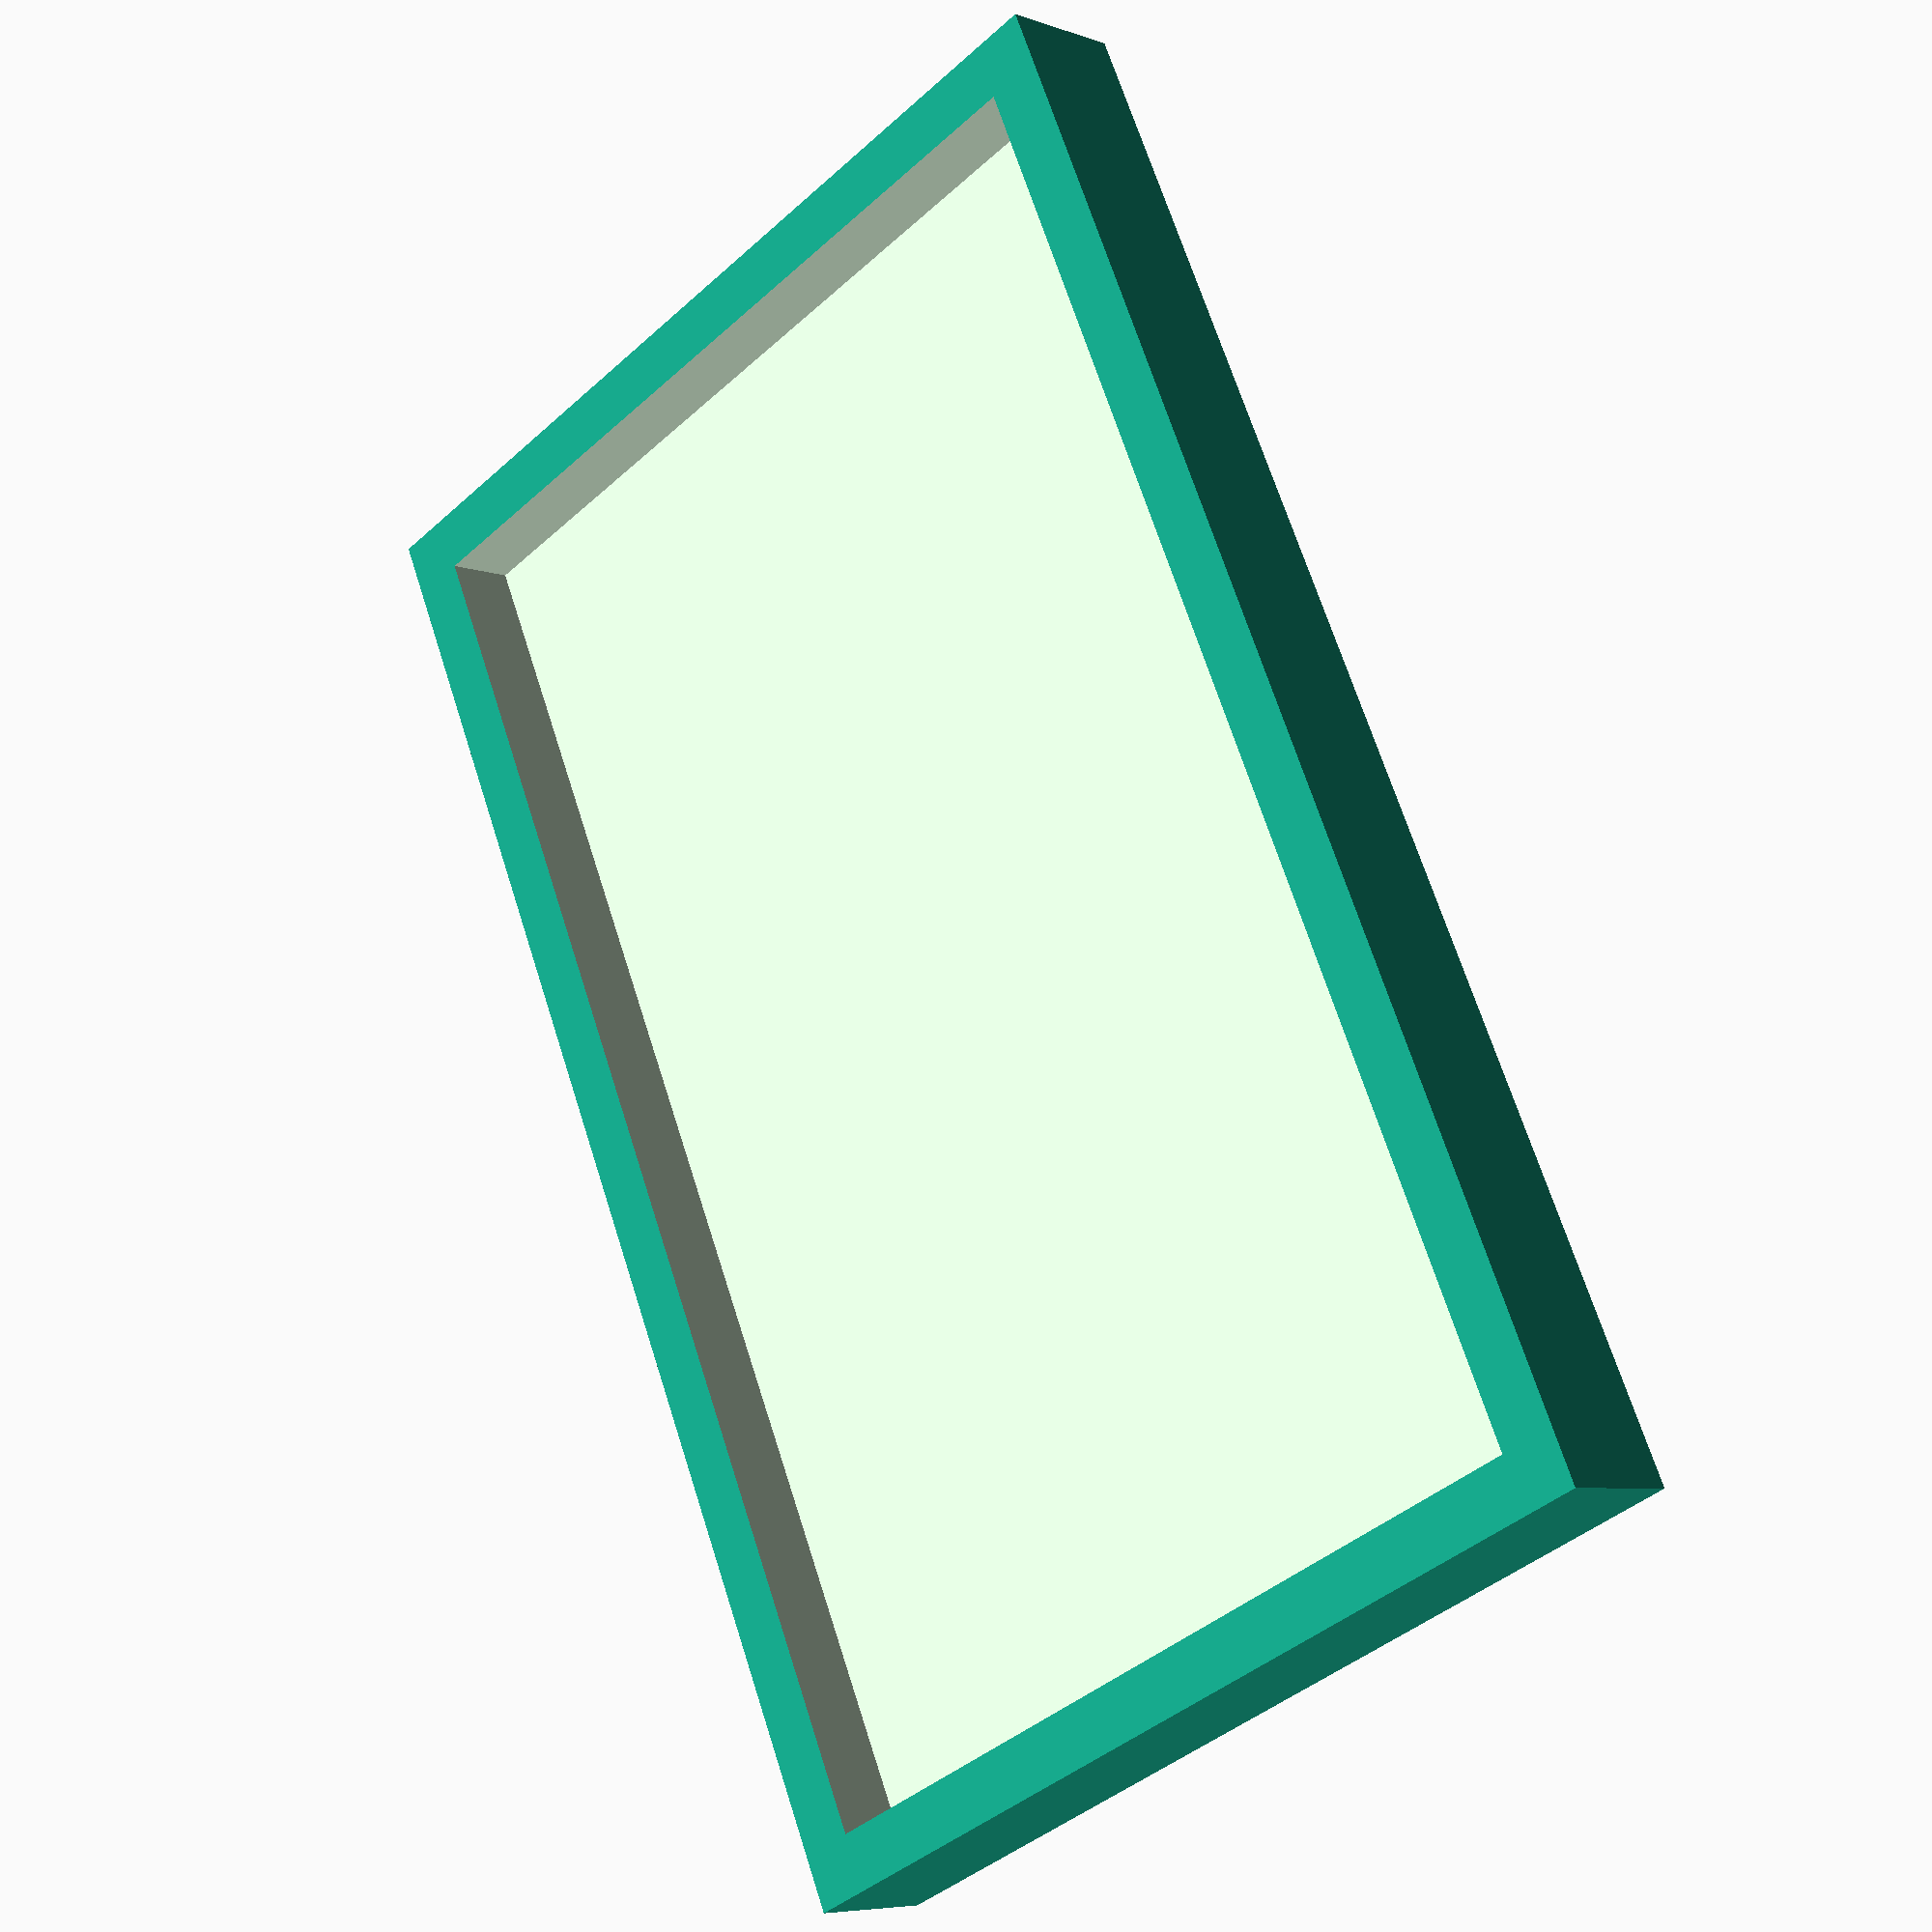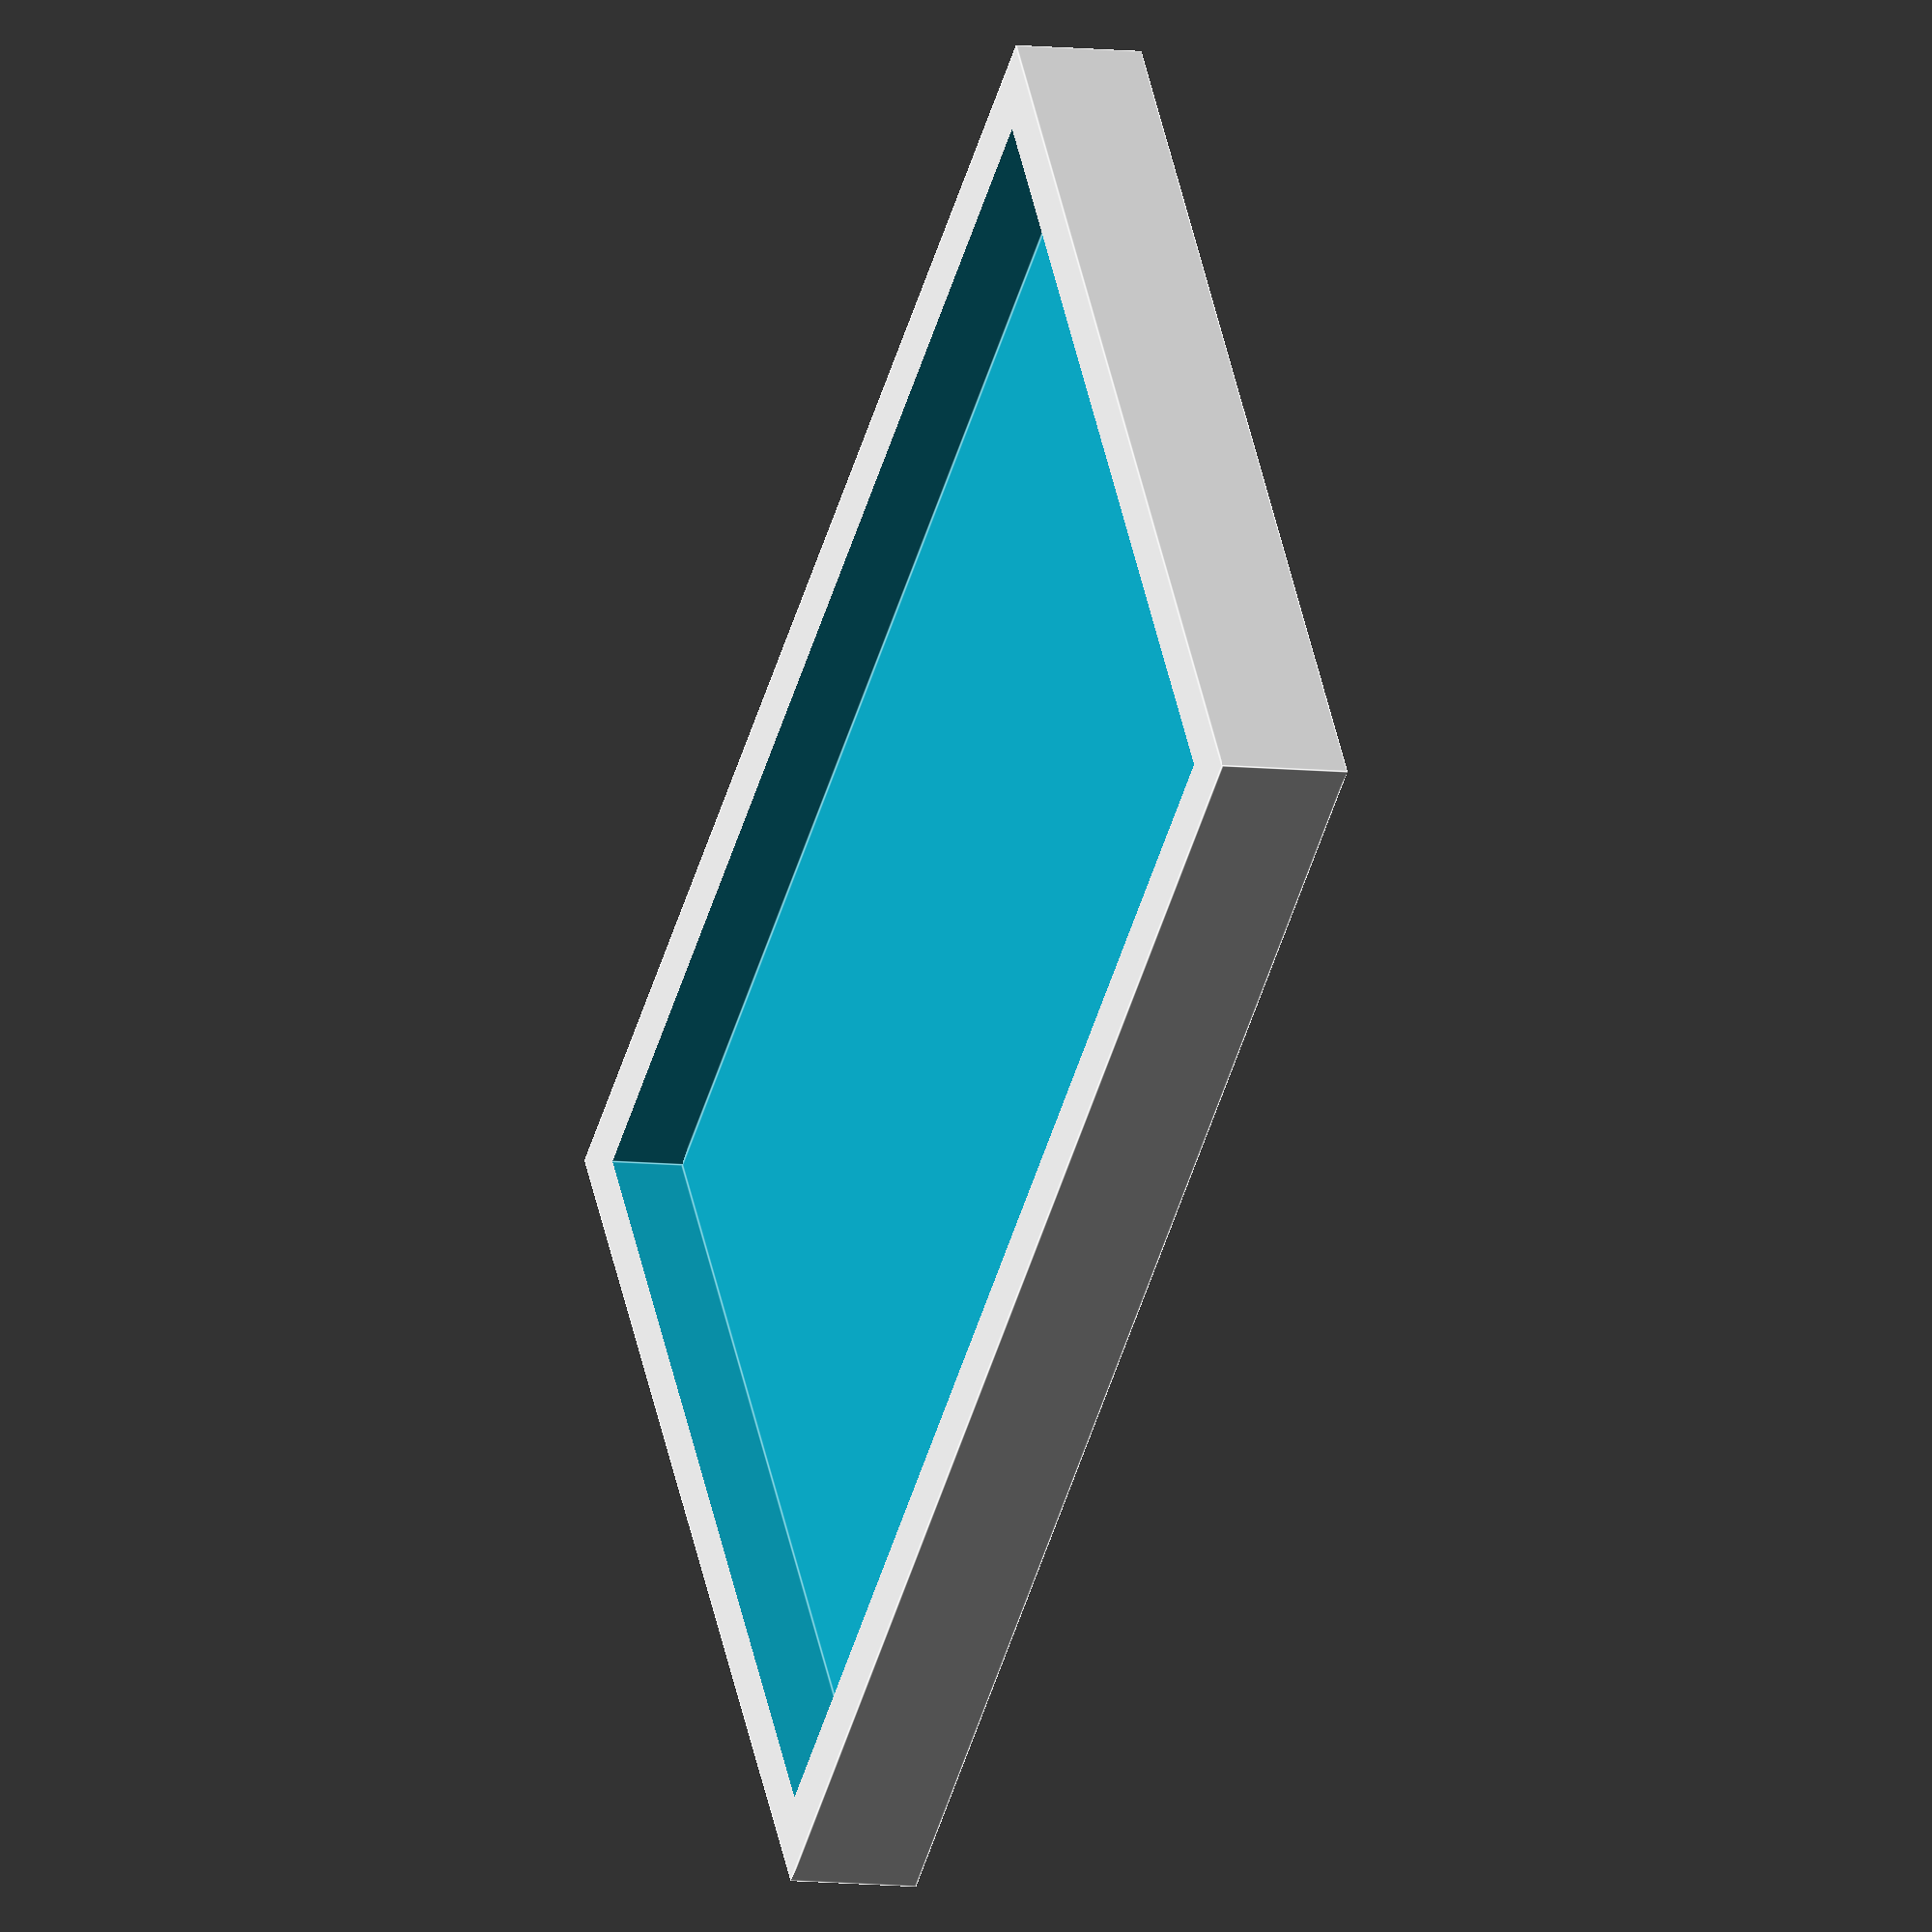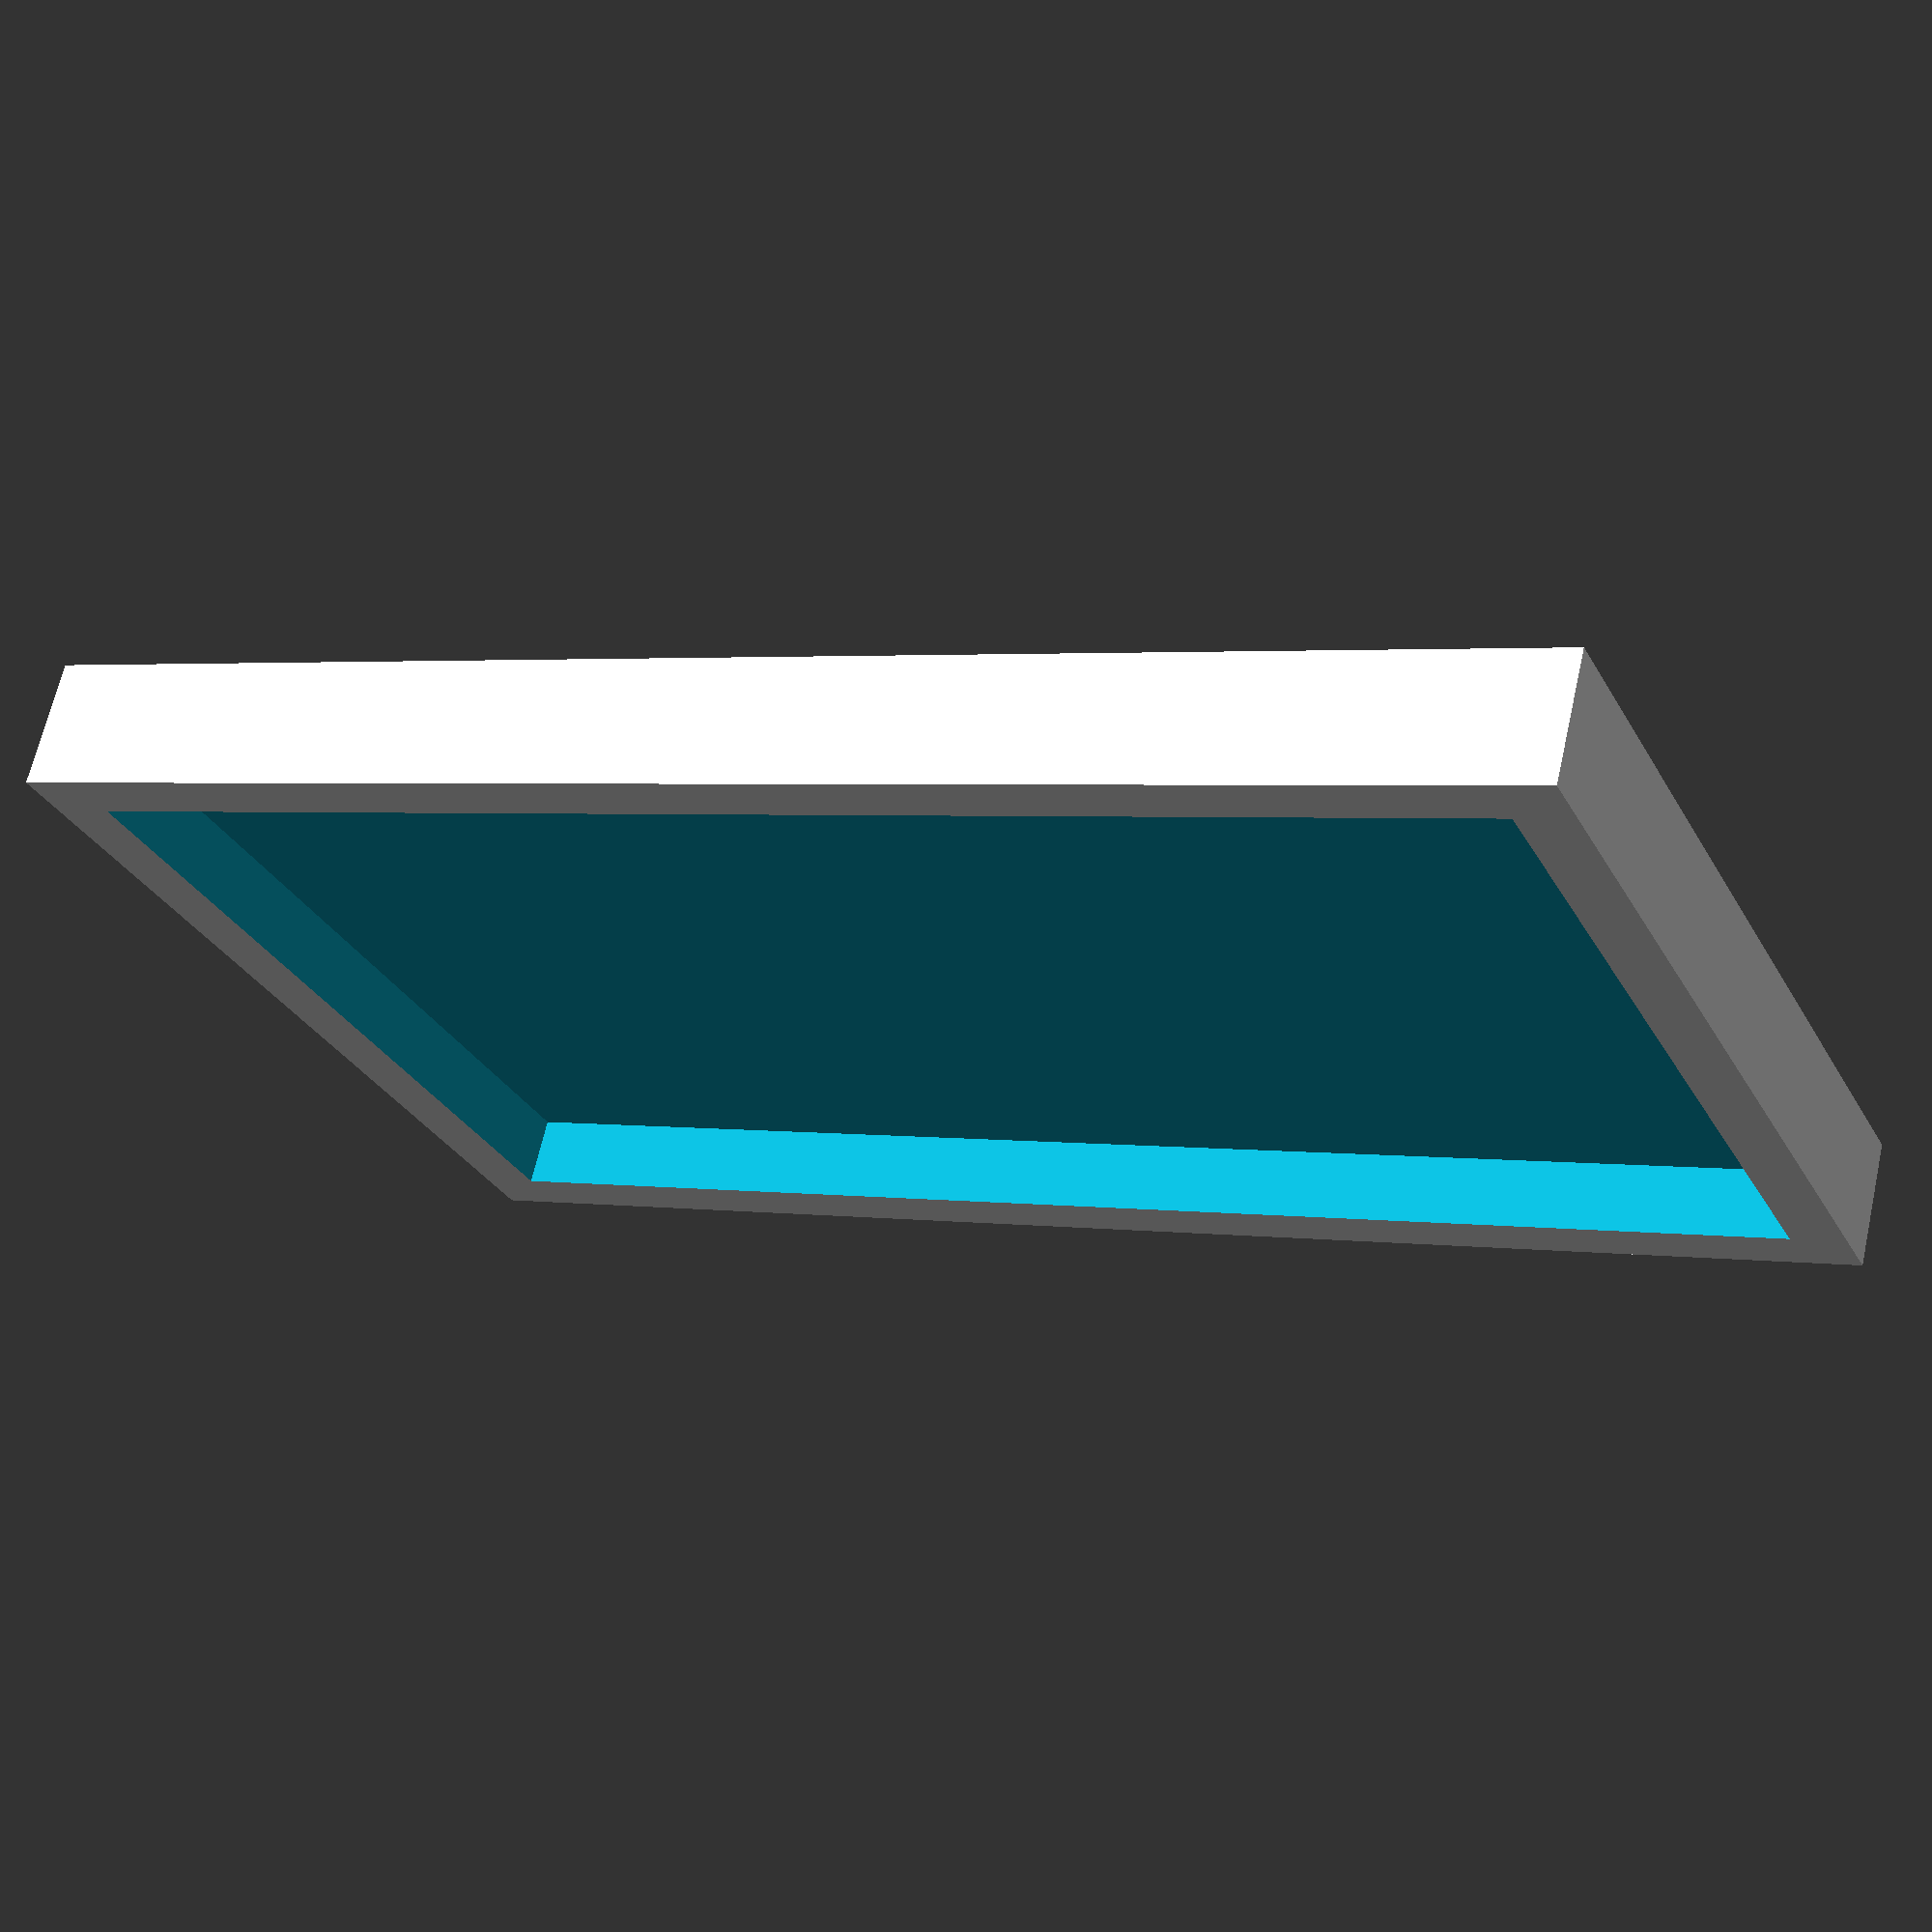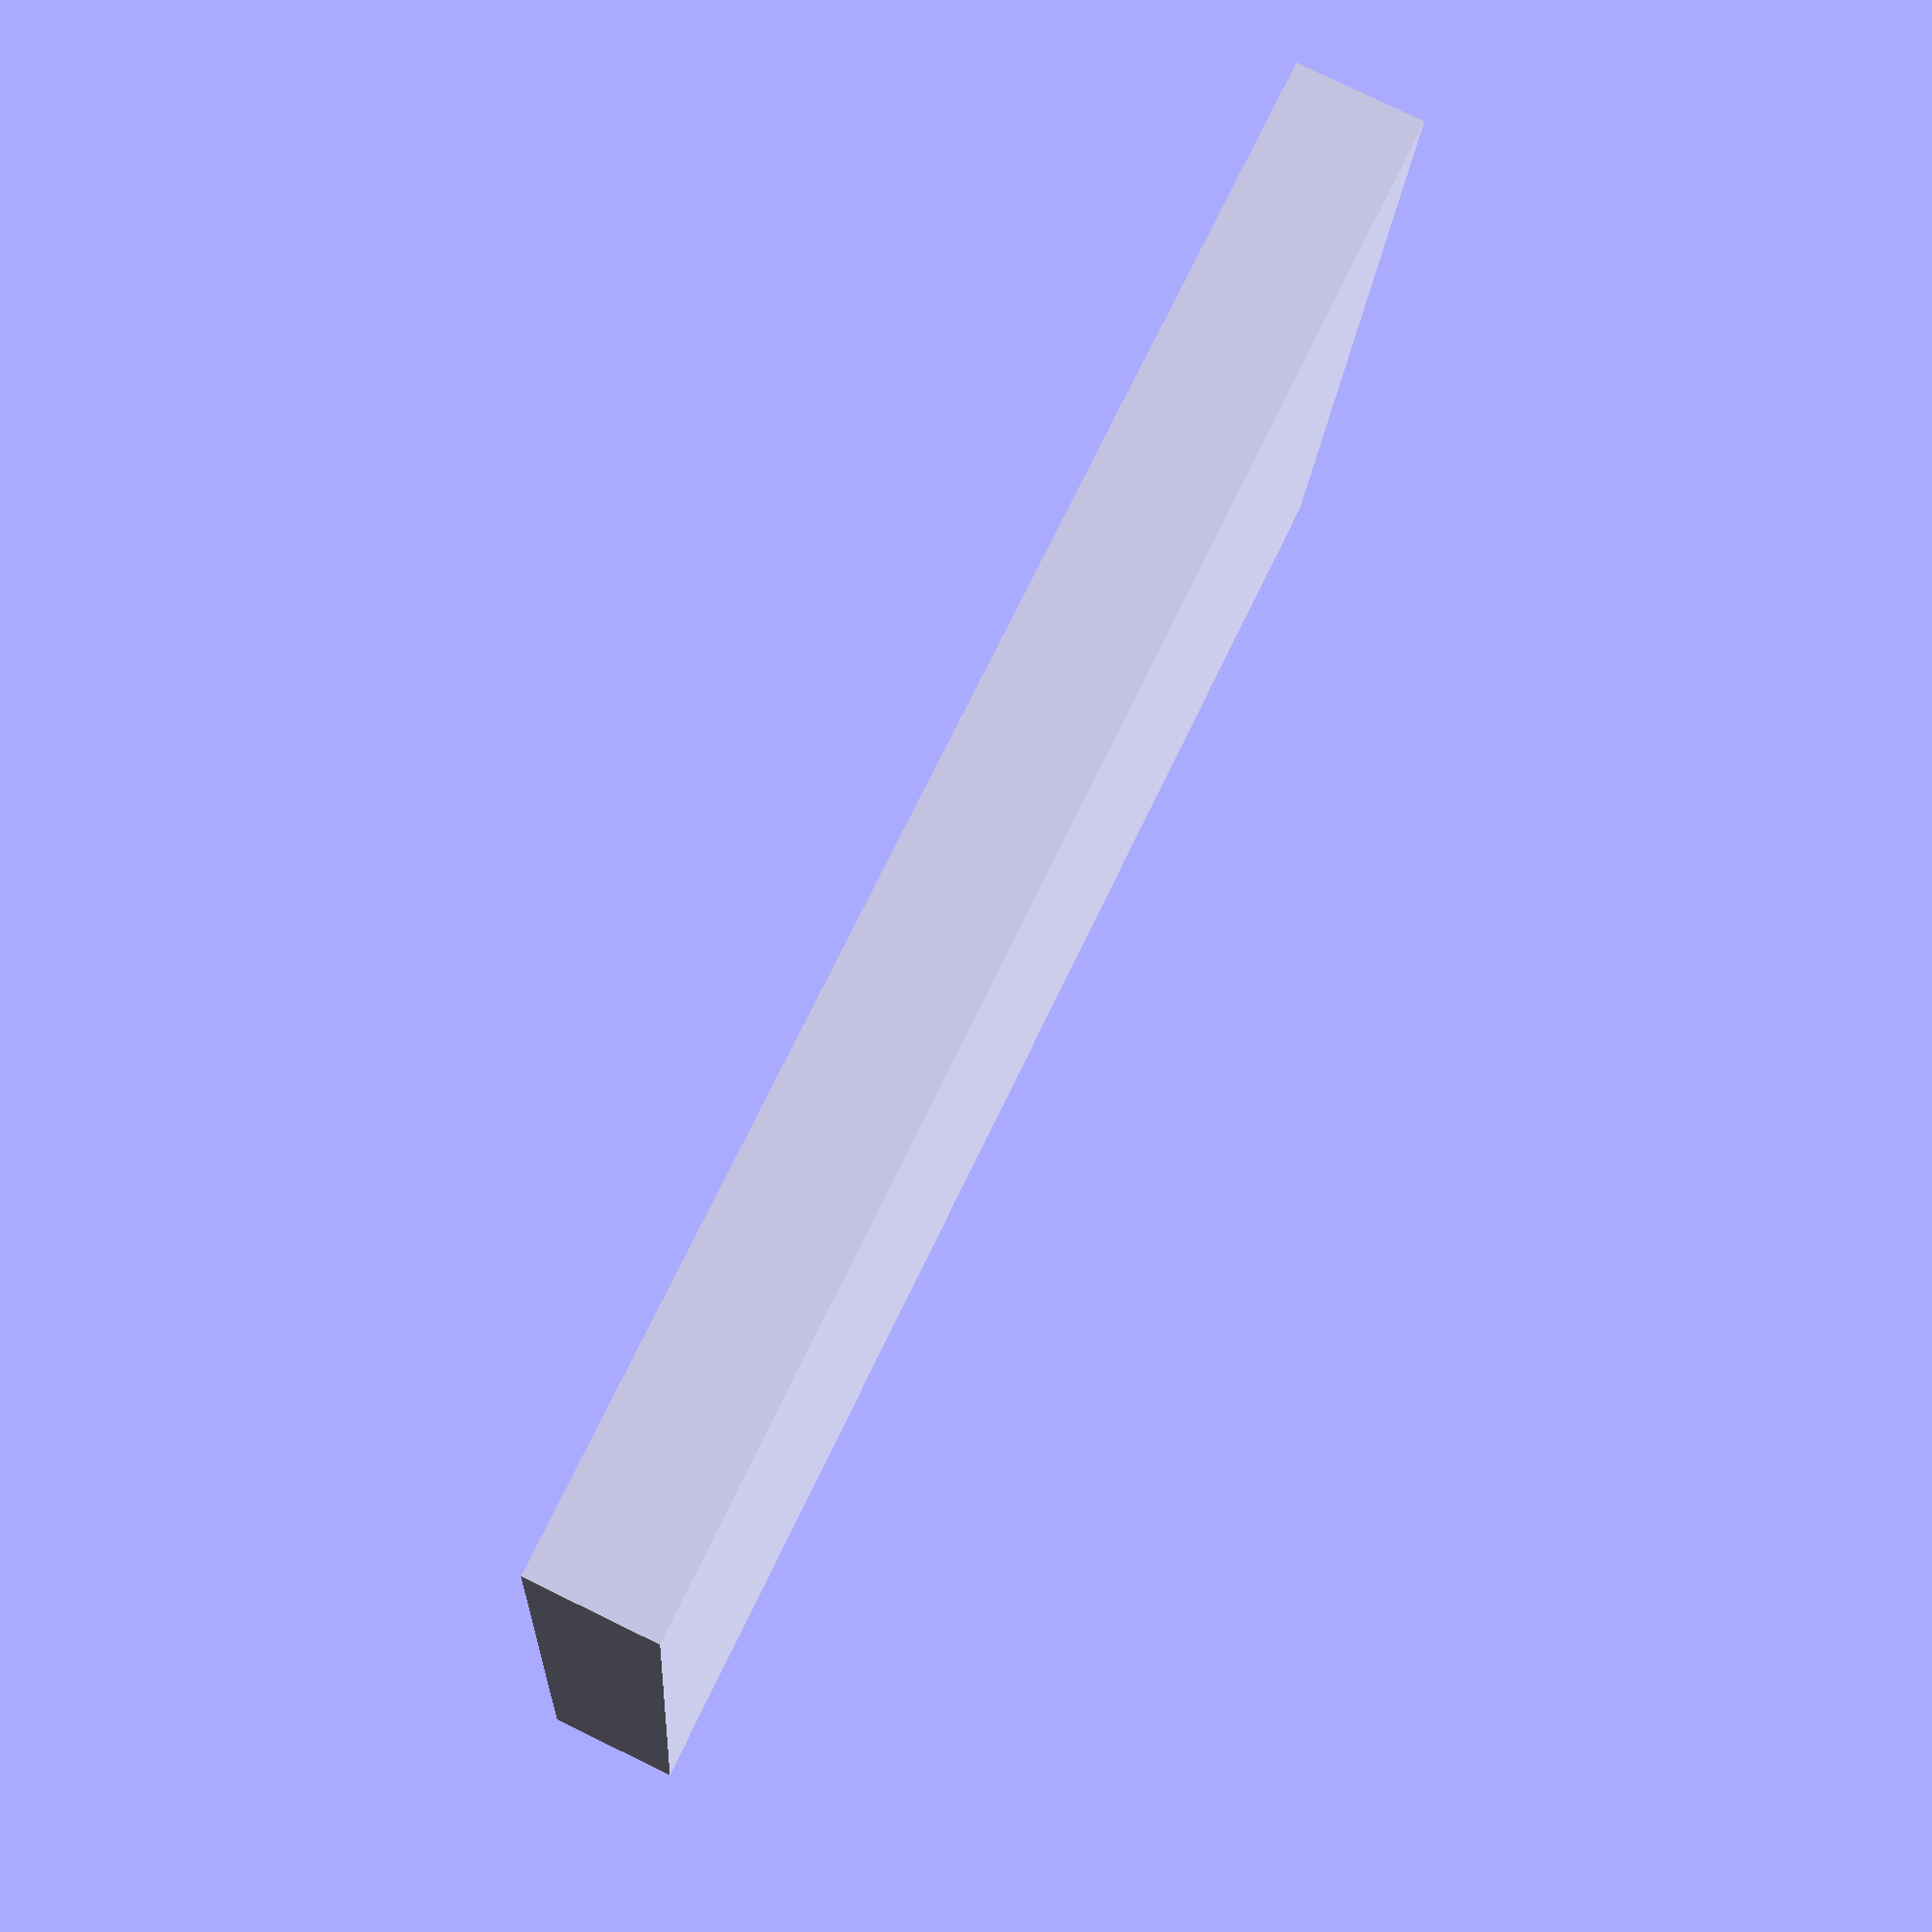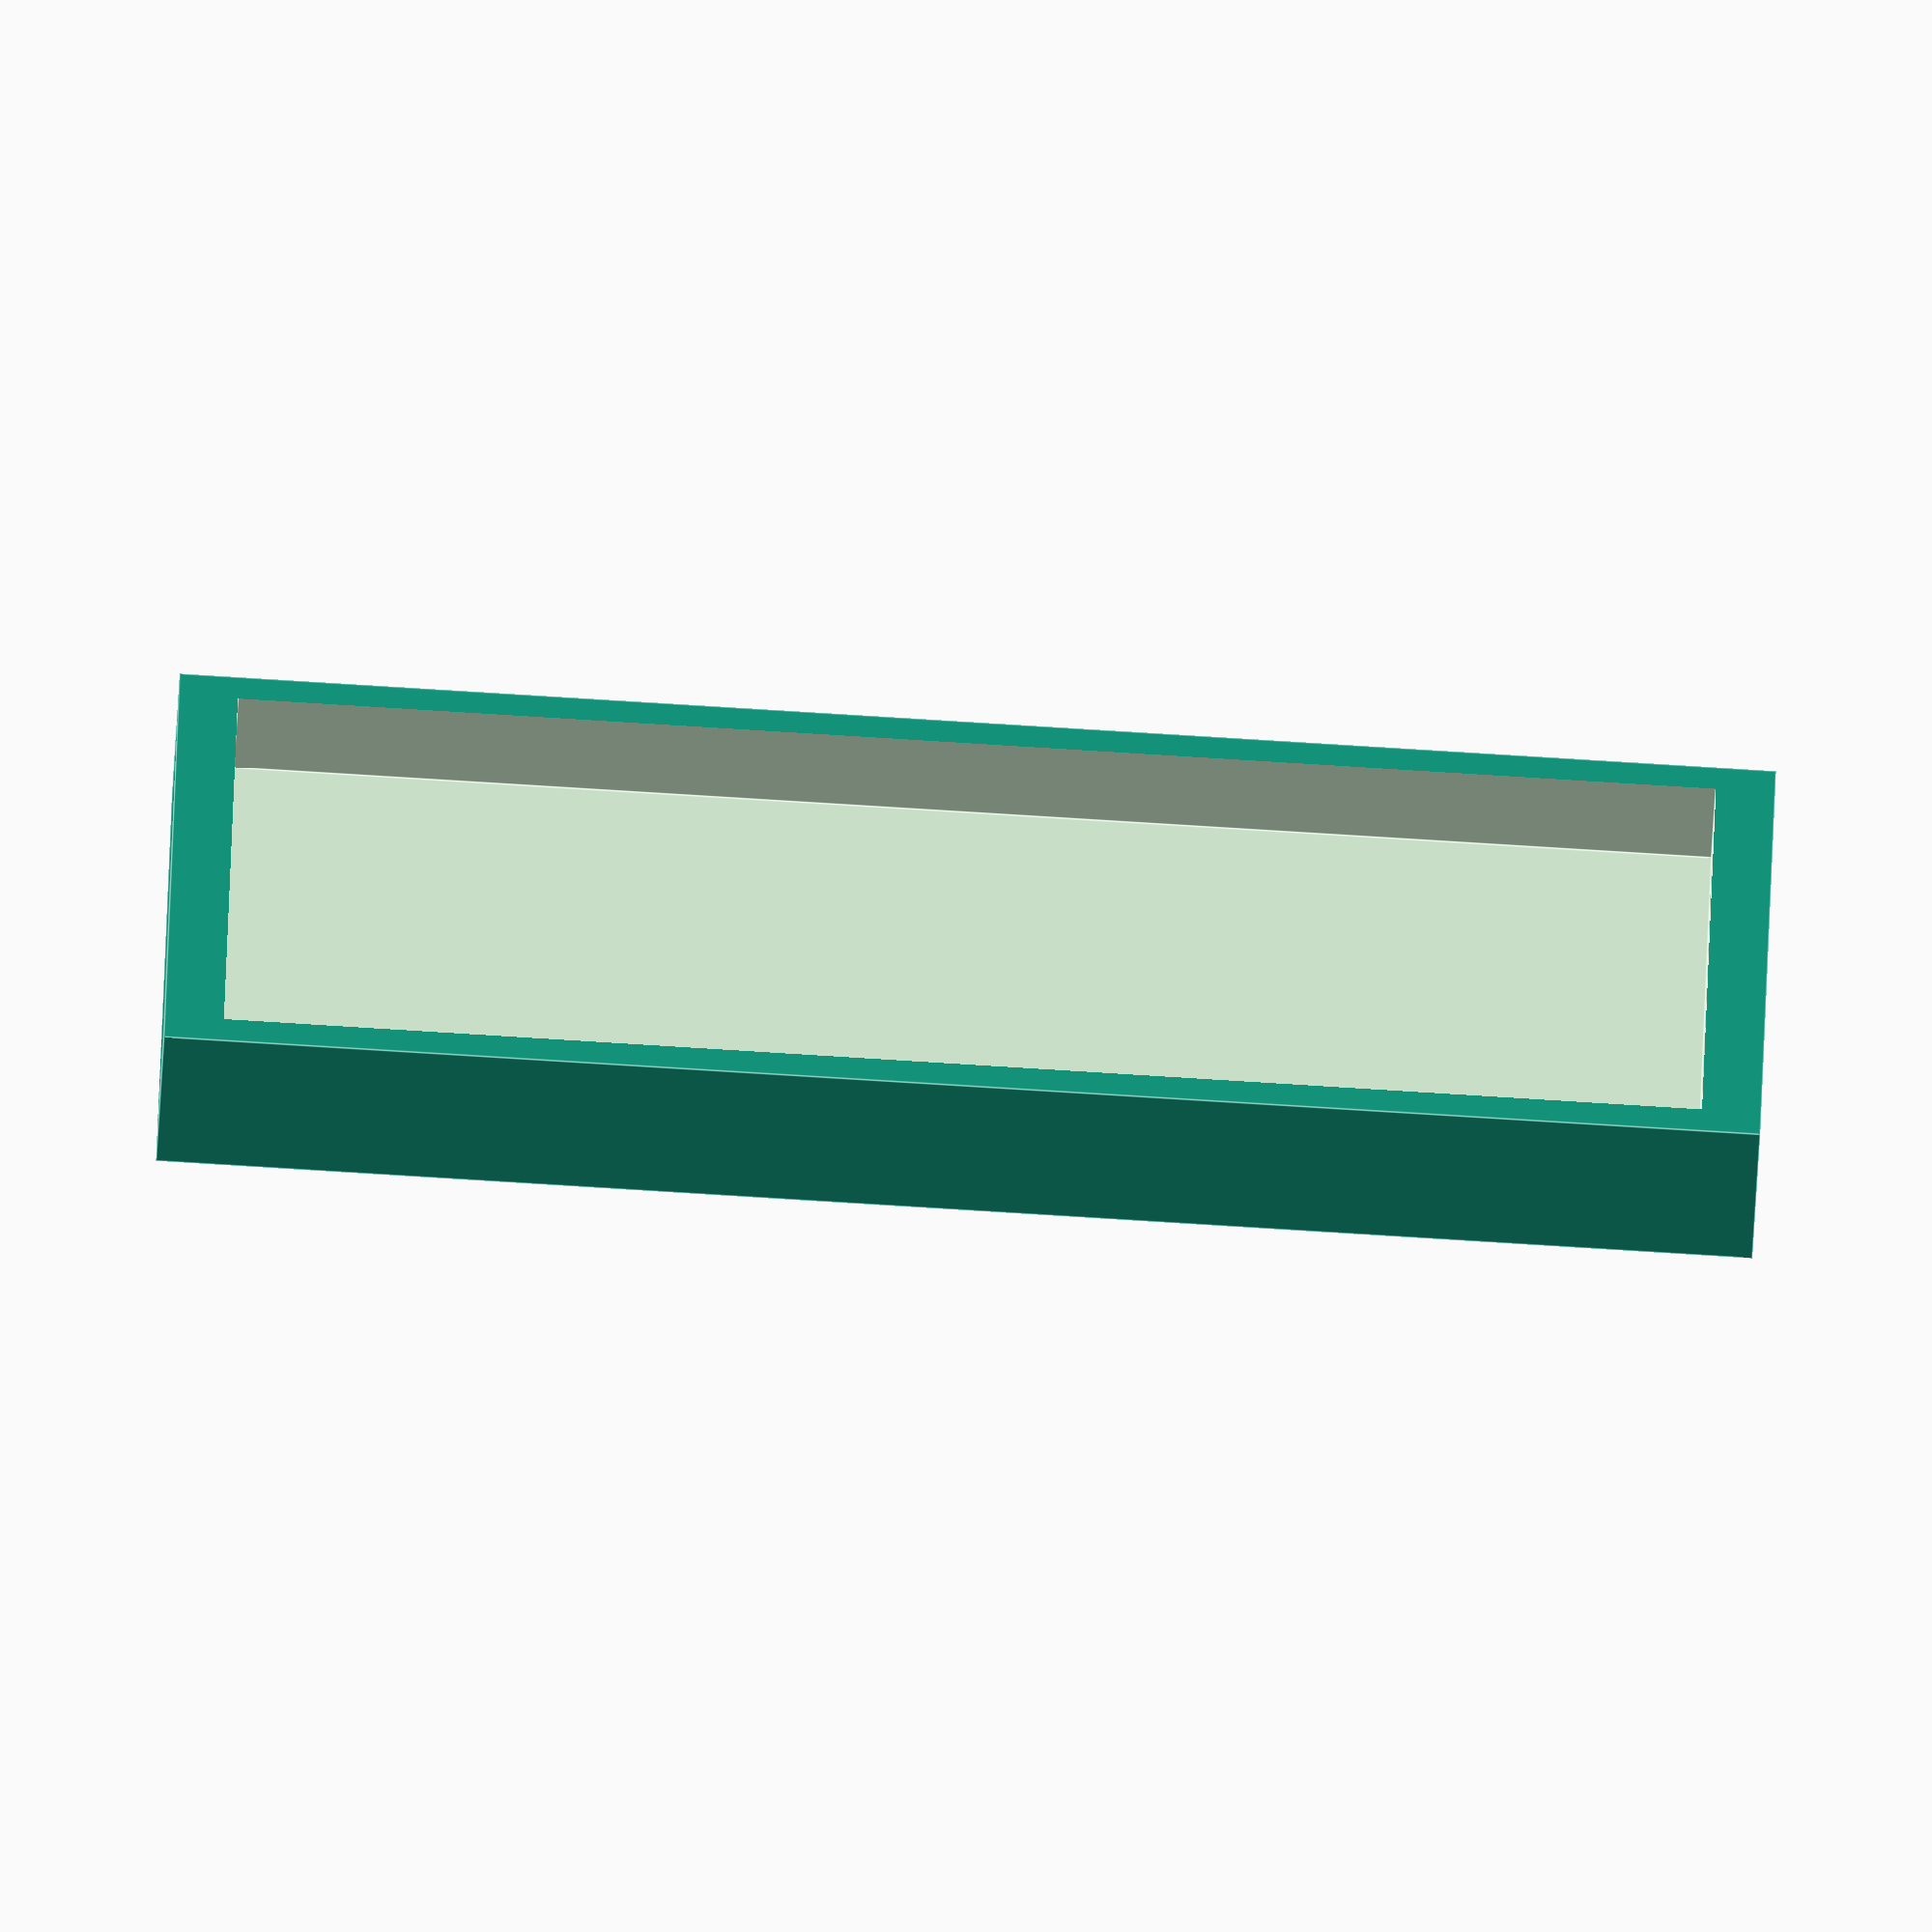
<openscad>
// Size of one pentomino unit square (in mm)
length=10;

// Number of rows
tray_rows=6;

// Number of columns
tray_cols=10;

// Thickness of walls and floor (in mm)
wall=4;


module tray() {
	difference() {
		cube([tray_cols*length + 2*wall, tray_rows*length + 2*wall, length/2+wall]);
		translate([wall, wall, wall])
			cube([tray_cols*length, tray_rows*length, length/2+1]);
	}
}

tray();
</openscad>
<views>
elev=6.4 azim=65.7 roll=43.2 proj=p view=wireframe
elev=187.5 azim=142.8 roll=109.8 proj=o view=edges
elev=113.6 azim=335.7 roll=167.3 proj=p view=wireframe
elev=99.8 azim=173.4 roll=64.1 proj=p view=solid
elev=248.8 azim=0.9 roll=183.4 proj=o view=edges
</views>
